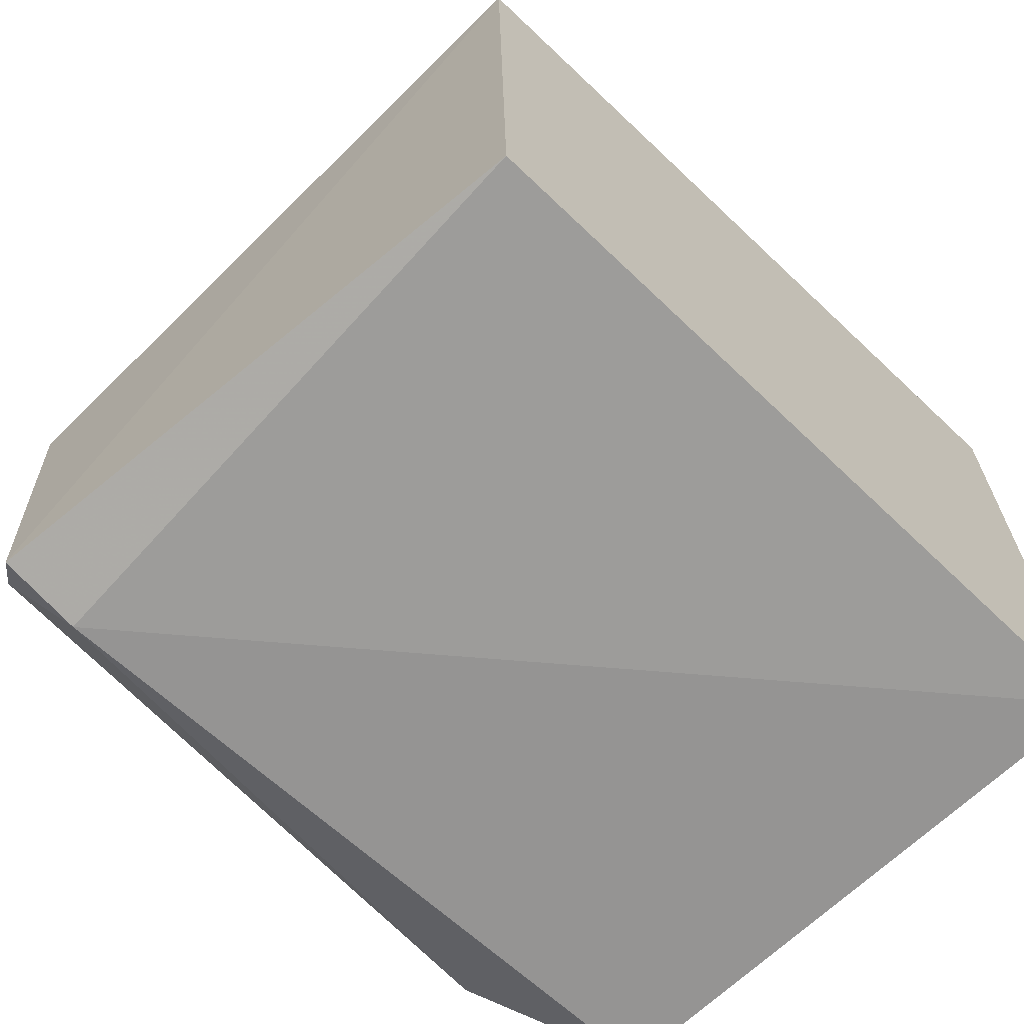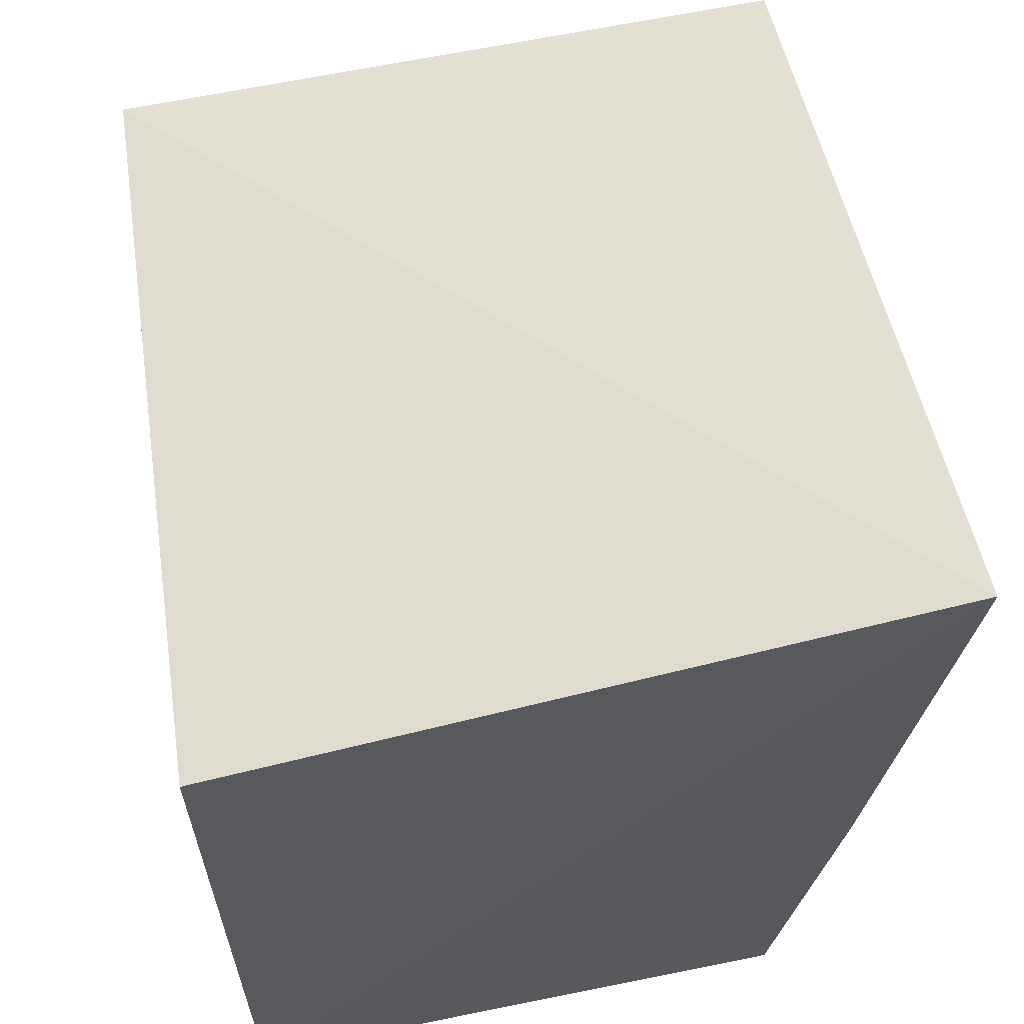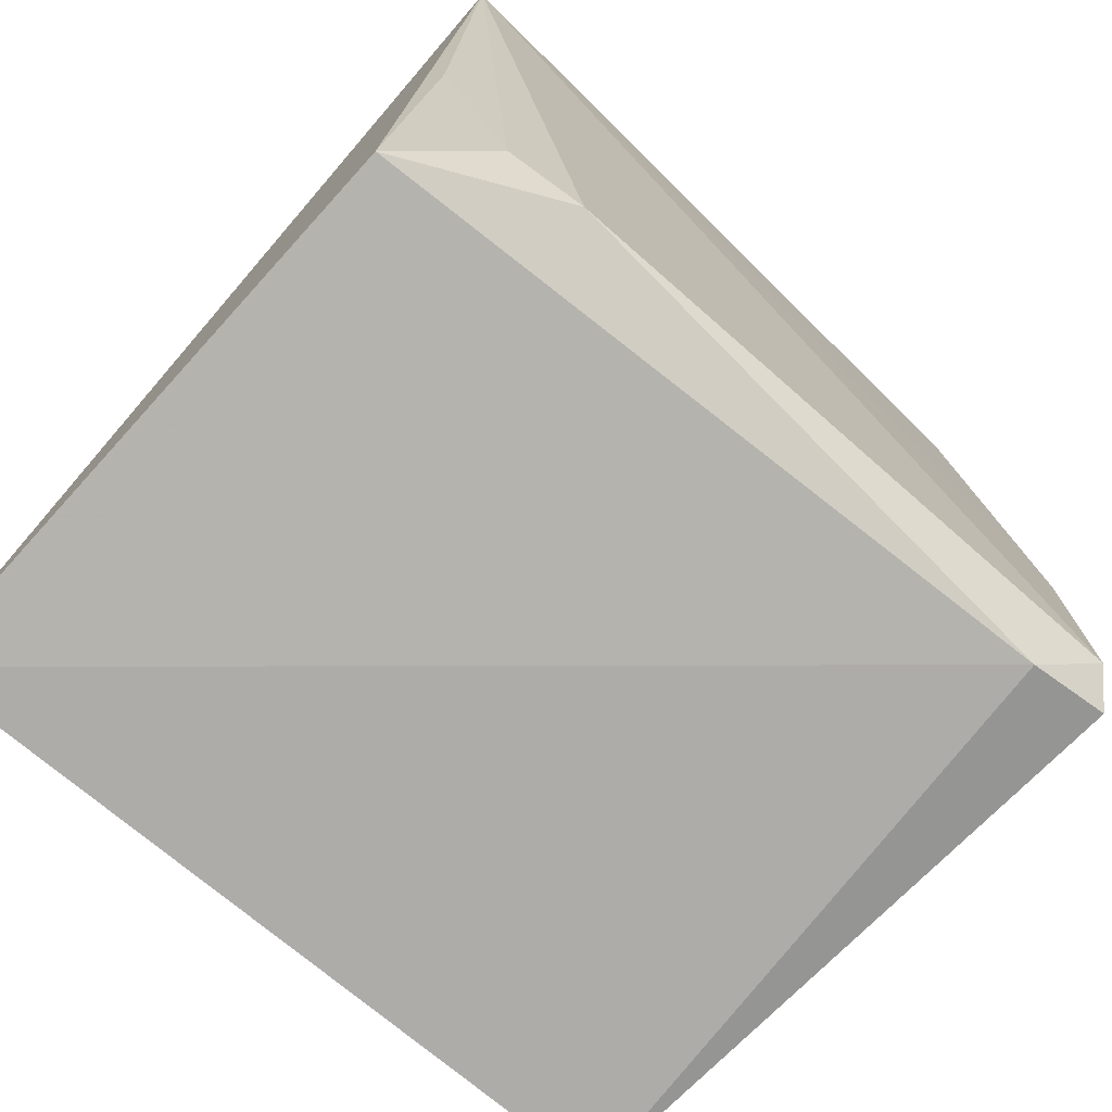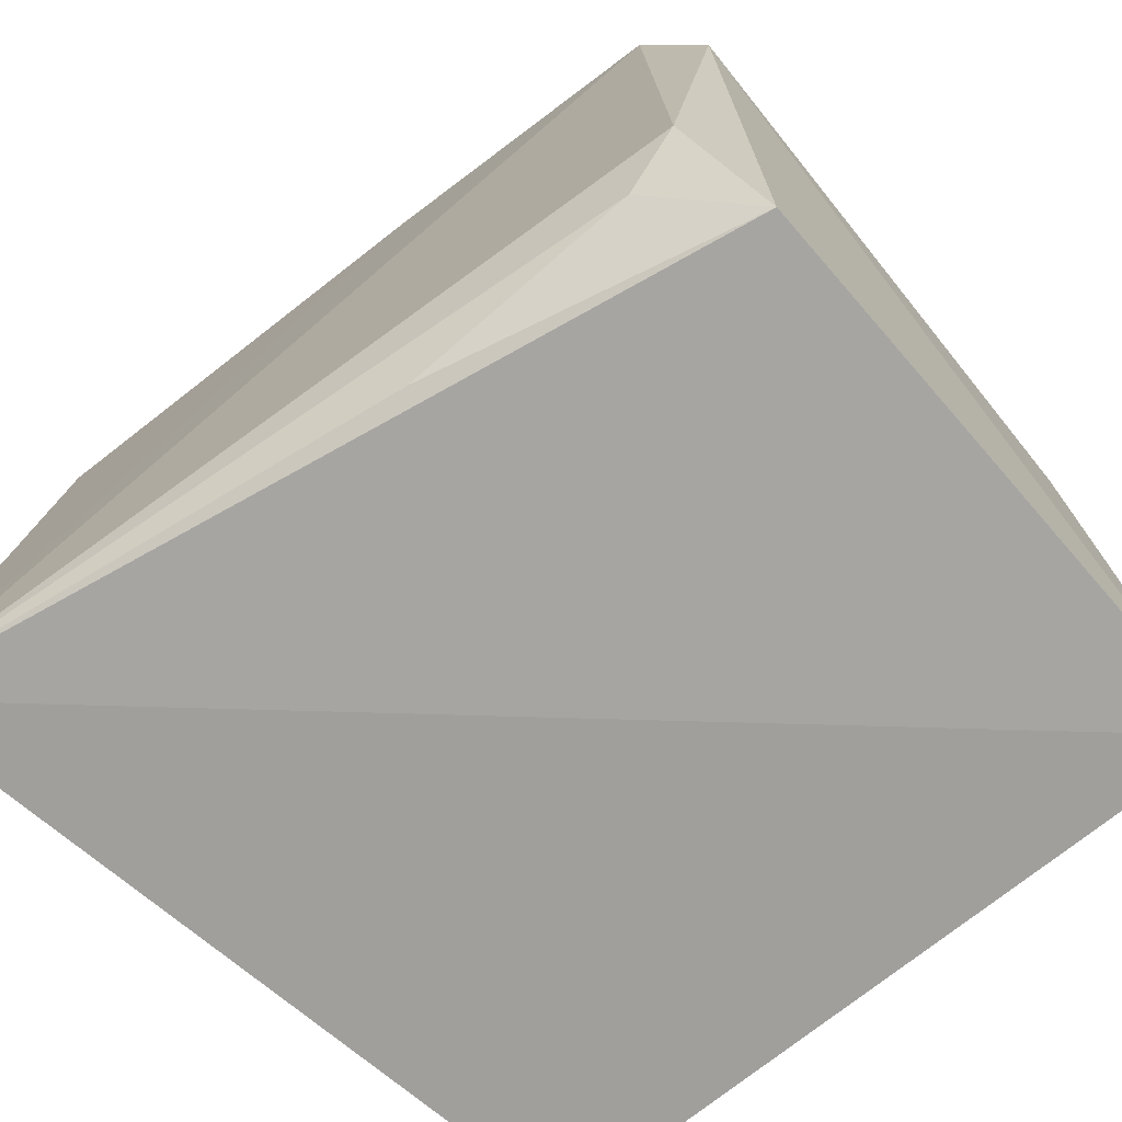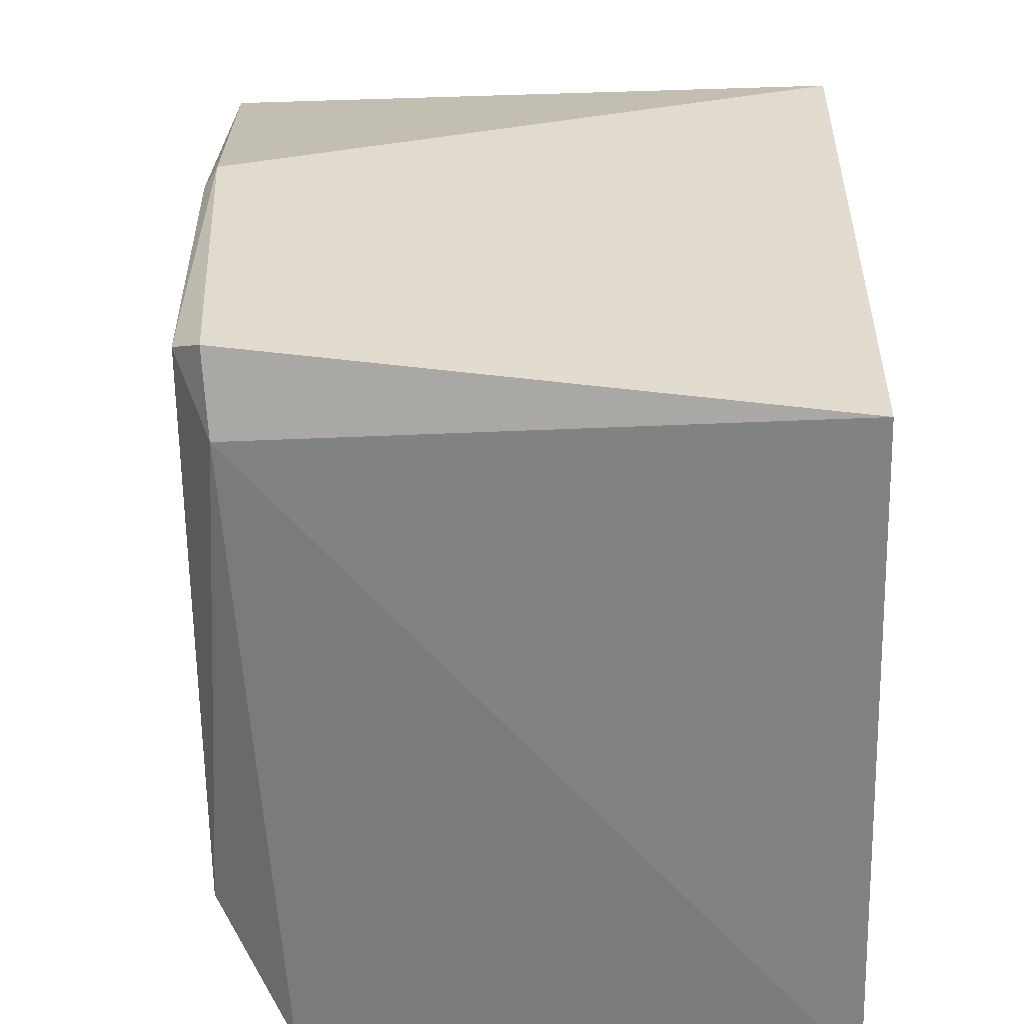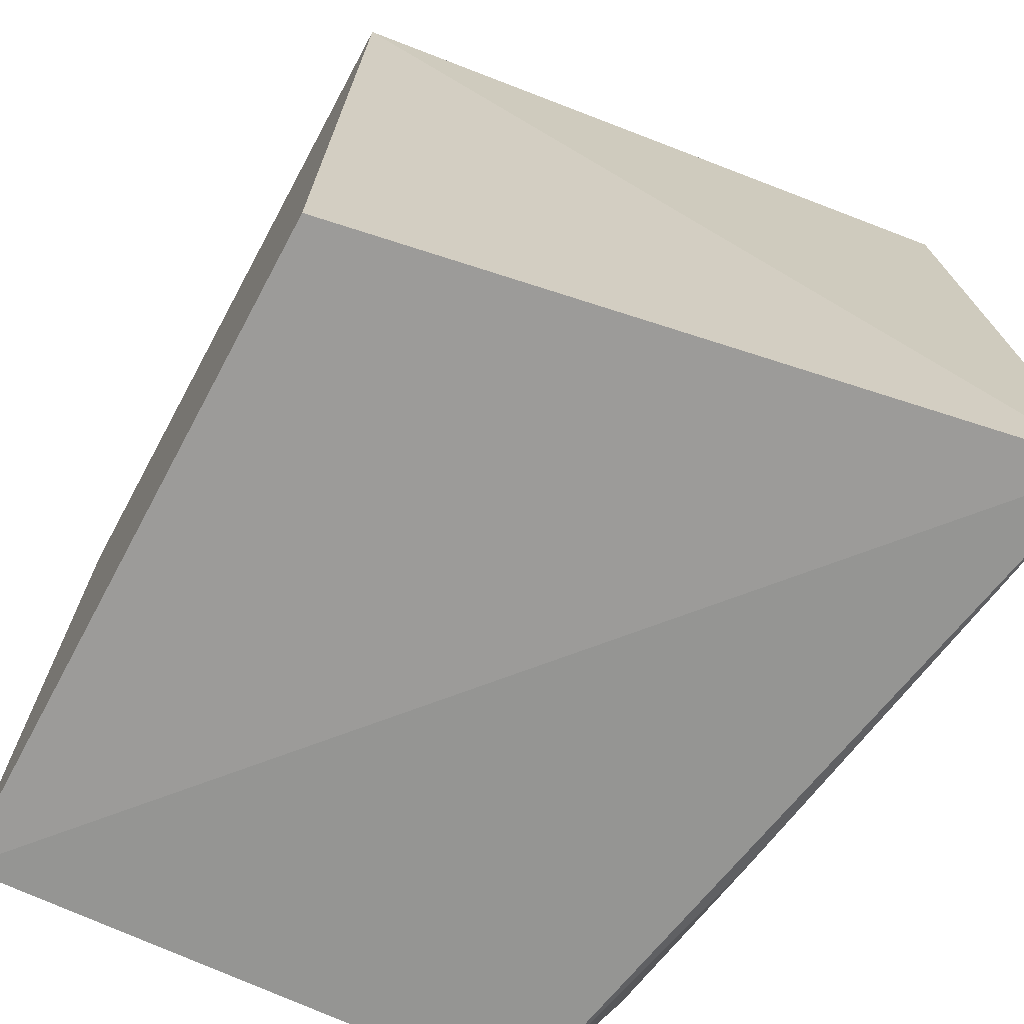
<metadata>
{"format":"obj","ext":"obj","renderer":"f3d","projection":"perspective","resolution":1024,"background":"white","views":[{"elev":-69.7,"azim":-133.5,"up":"+Z"},{"elev":58.0,"azim":-8.6,"up":"+Z"},{"elev":-77.3,"azim":49.9,"up":"+Z"},{"elev":-70.9,"azim":128.0,"up":"+Y"},{"elev":-58.7,"azim":-178.5,"up":"+Z"},{"elev":-69.9,"azim":-29.5,"up":"+Y"}]}
</metadata>
<code>
v 0.04586 0.1159 0.0456
v 0.04877 0.07744 0.04621
v 0.04331 0.1162 0.002673
v 0.01138 0.1169 0.002262
v 0.01037 0.07734 0.03834
v 0.04462 0.1212 0.02328
v 0.01067 0.1183 0.03998
v 0.04195 0.07859 0.00252
v 0.04353 0.1206 0.004002
v 0.04515 0.1196 0.005858
v 0.0112 0.07744 0.0008641
v 0.04531 0.1203 0.02258
v 0.04583 0.08725 0.004529
v 0.04533 0.08313 0.007504
v 0.0454 0.07875 0.01944
f 7 5 2
f 7 2 1
f 7 4 5
f 7 1 6
f 9 3 4
f 9 7 6
f 9 4 7
f 10 9 6
f 10 3 9
f 11 8 2
f 11 2 5
f 11 5 4
f 11 4 3
f 11 3 8
f 12 10 6
f 12 6 1
f 12 1 2
f 12 2 10
f 13 8 3
f 13 3 10
f 13 10 2
f 14 13 2
f 14 8 13
f 15 14 2
f 15 2 8
f 15 8 14

</code>
